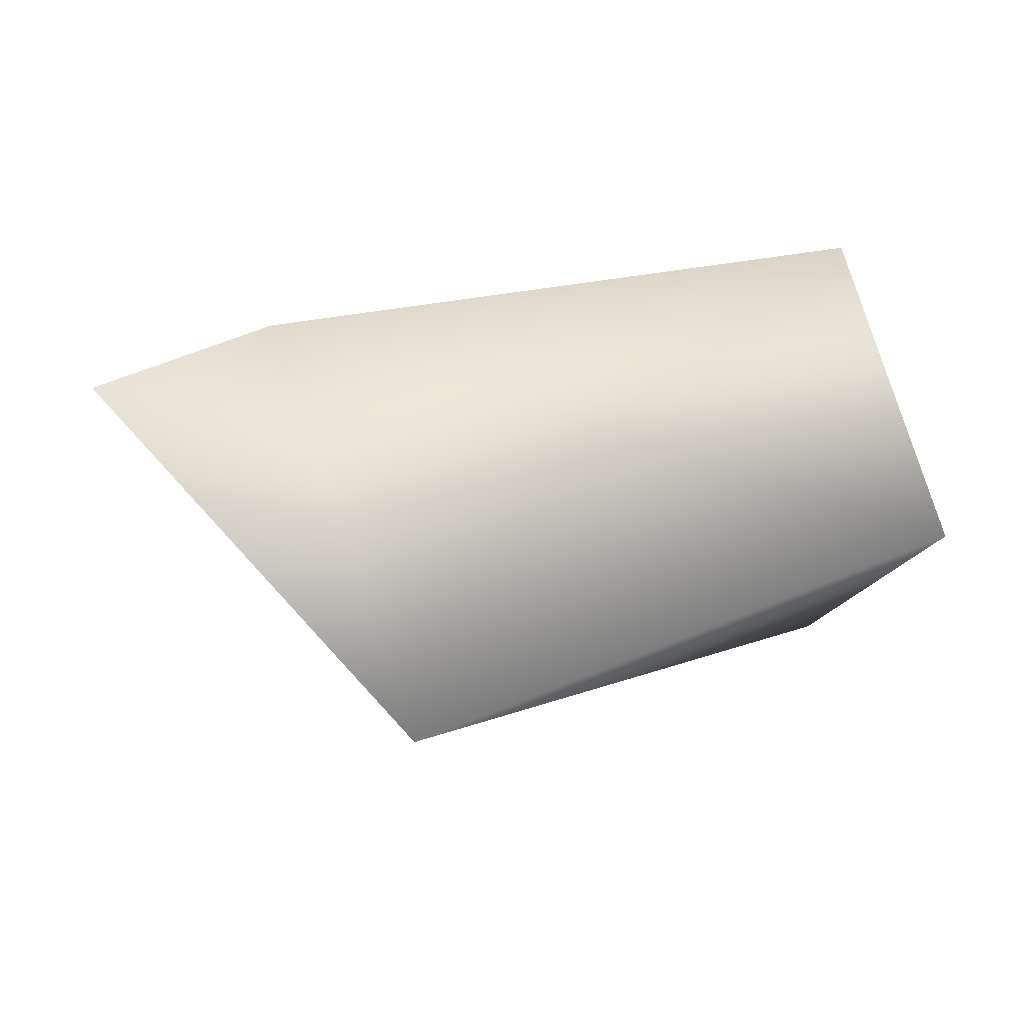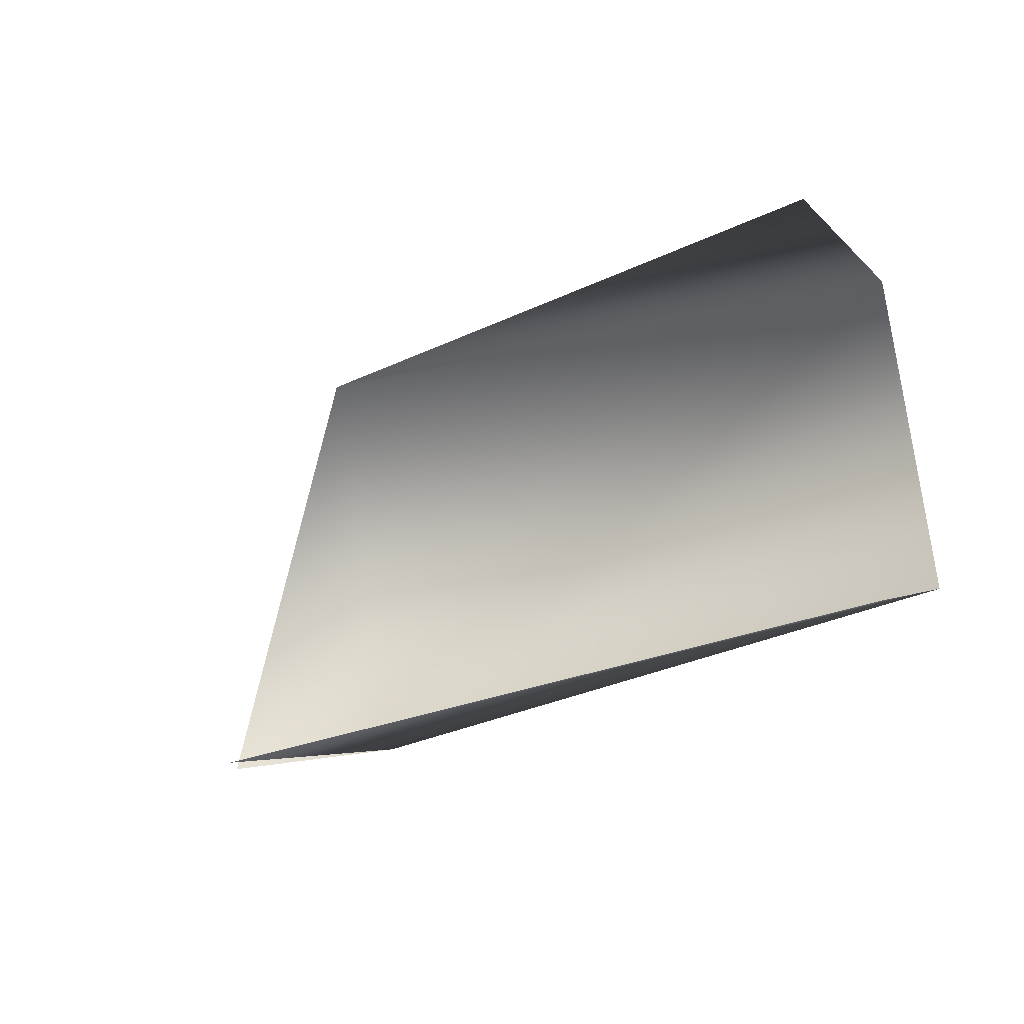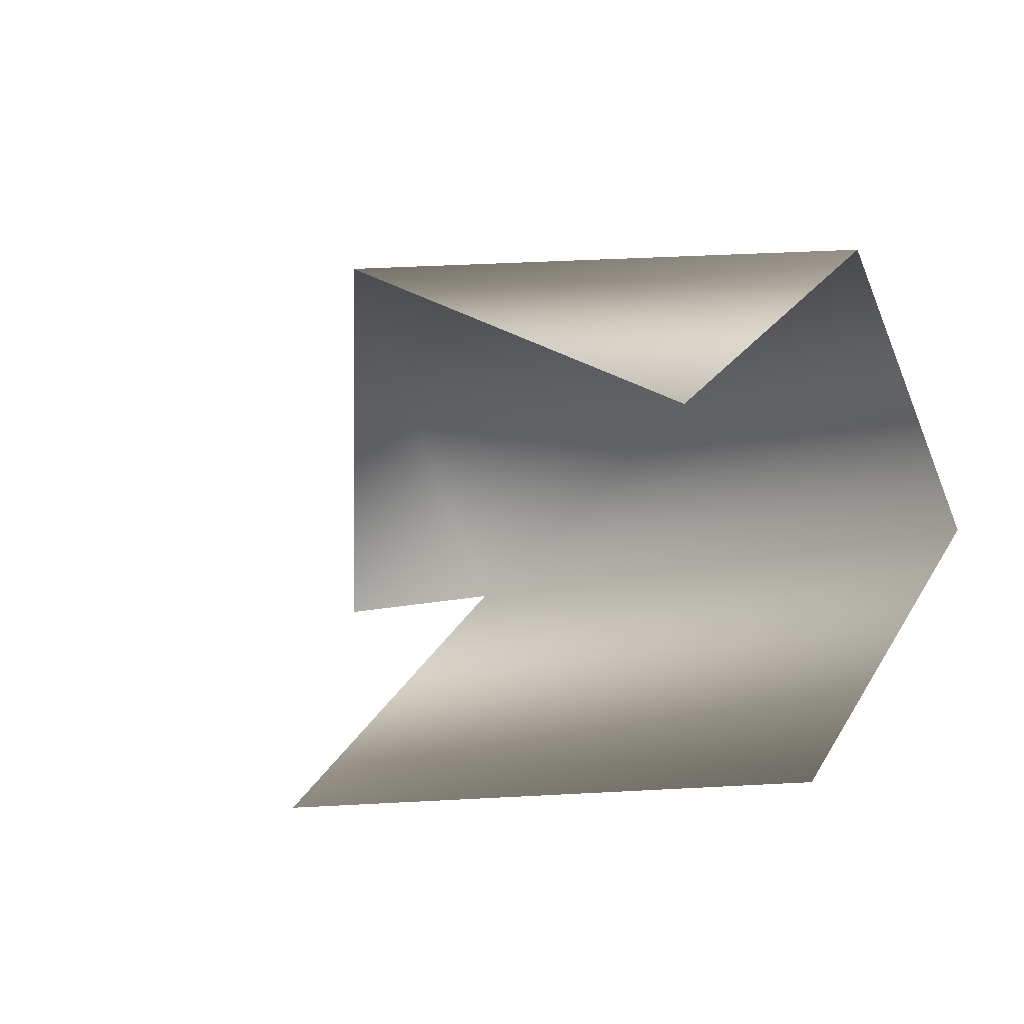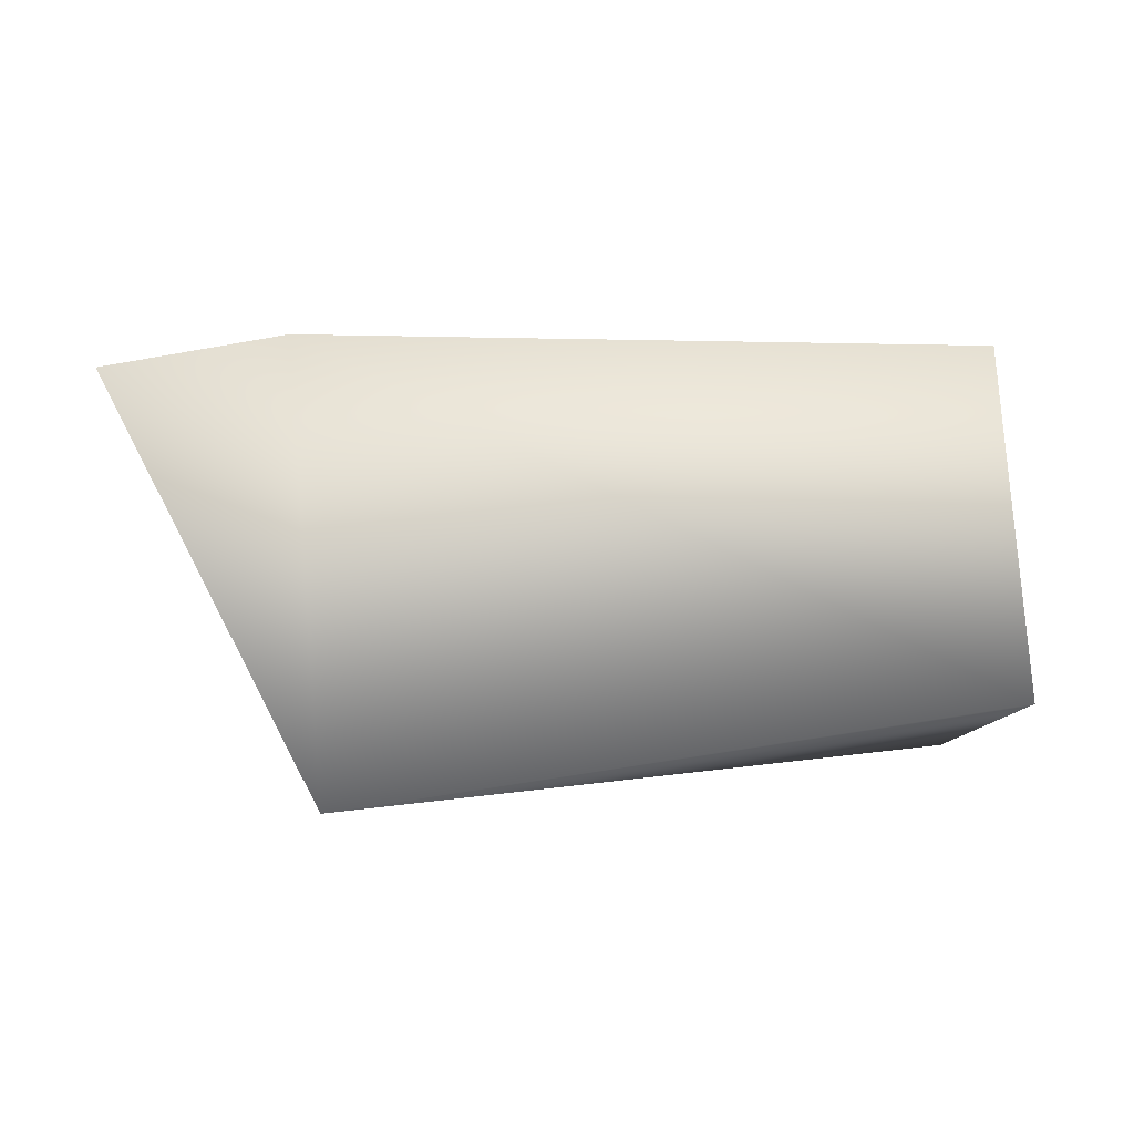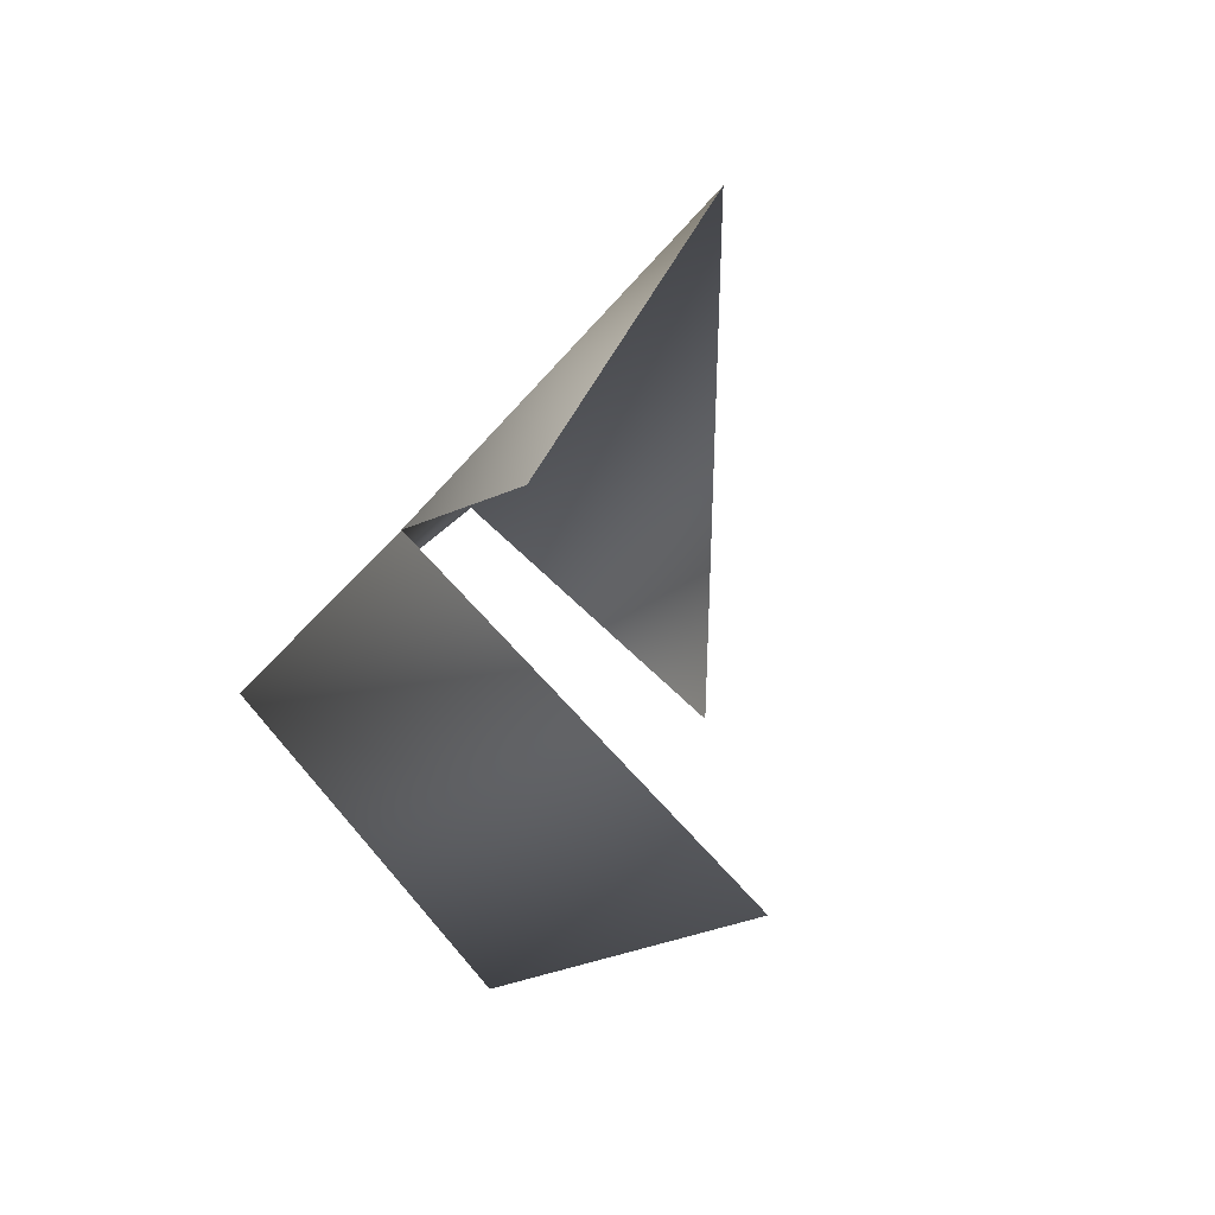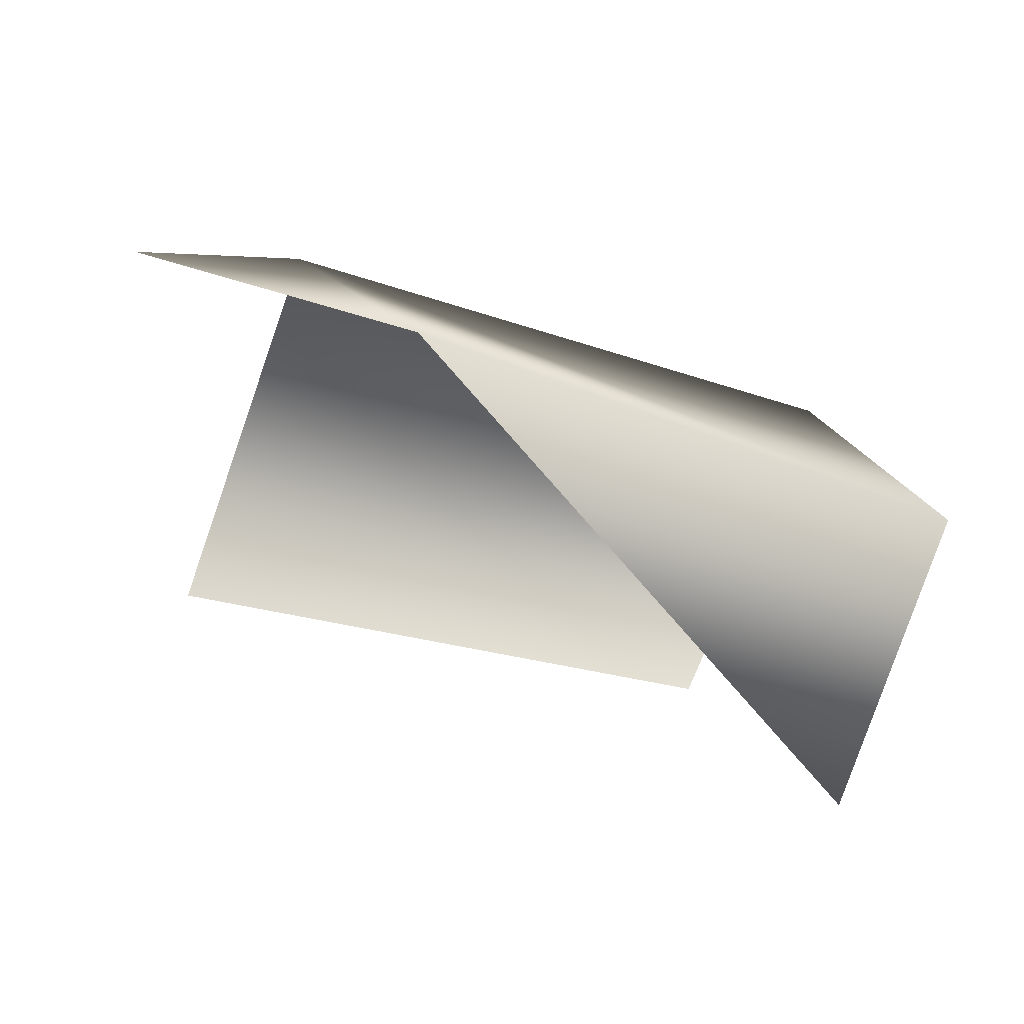
<metadata>
{"format":"obj","ext":"obj","renderer":"f3d","projection":"perspective","resolution":1024,"background":"white","views":[{"elev":32.0,"azim":-20.1,"up":"+Y"},{"elev":-52.6,"azim":21.2,"up":"+Z"},{"elev":-16.1,"azim":37.9,"up":"+Z"},{"elev":38.6,"azim":-0.0,"up":"+Y"},{"elev":-10.2,"azim":-111.8,"up":"+Z"},{"elev":-28.6,"azim":-20.8,"up":"+Y"}]}
</metadata>
<code>
v 10 0 10
v 9 8 1
v 4 7 1
v 27 -7 0
v 28 0 6
v 10 0 10
v 10 0 10
v 28 0 6
v 9 8 1
v 27 7 0
v 26 0 -8
v 8 0 -7
v 9 8 1
v 27 7 0
v 8 0 -7
v 28 0 6
v 27 7 0
v 9 8 1
f 1 2 3
f 4 5 6
f 7 8 9
f 10 11 12
f 13 14 15
f 16 17 18

</code>
